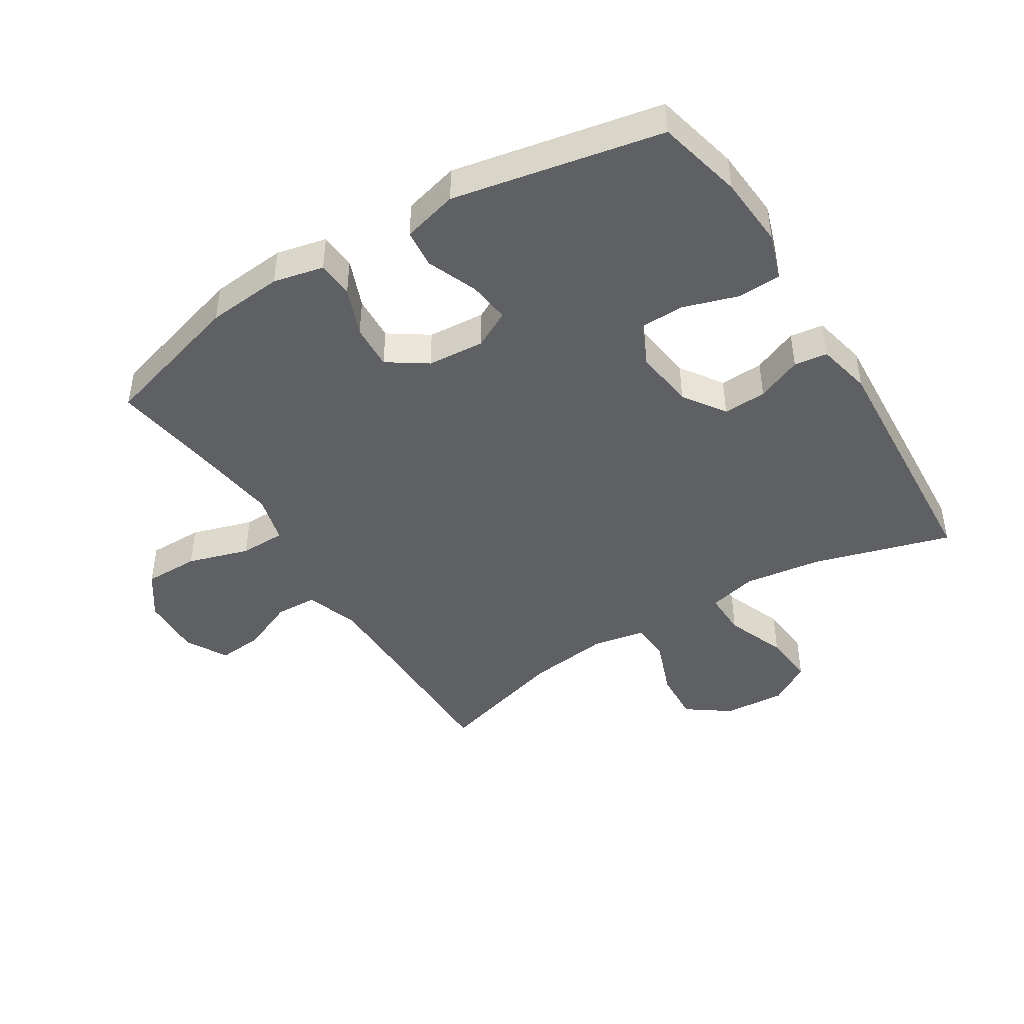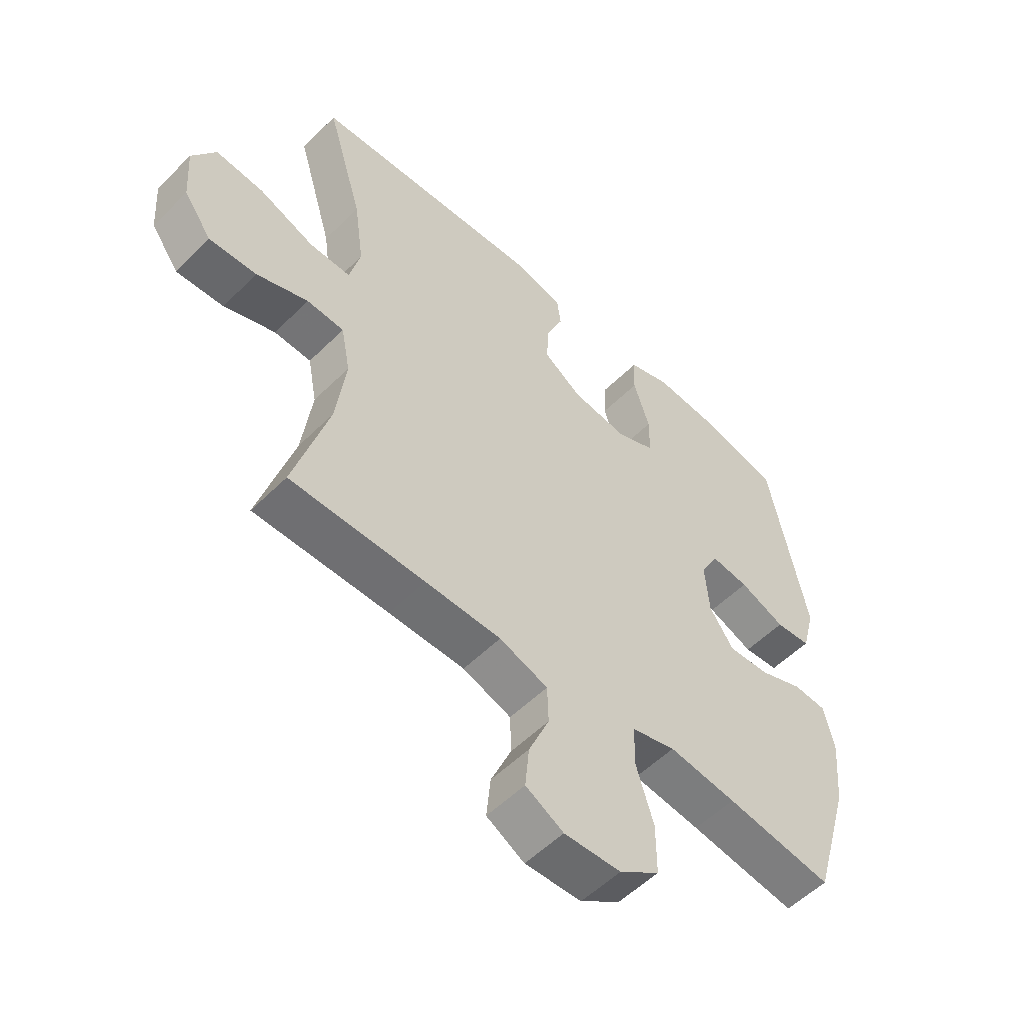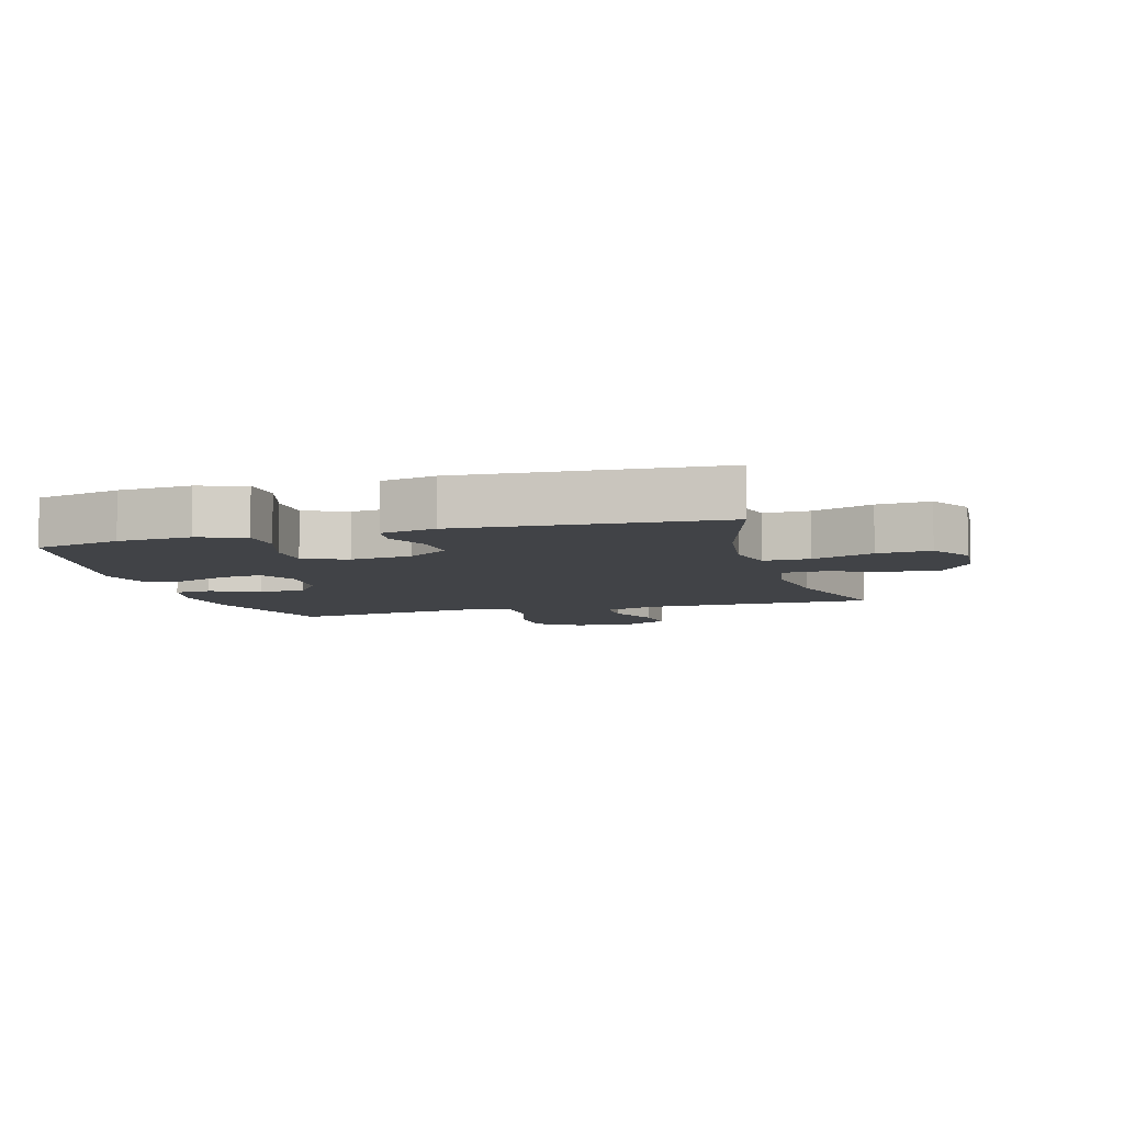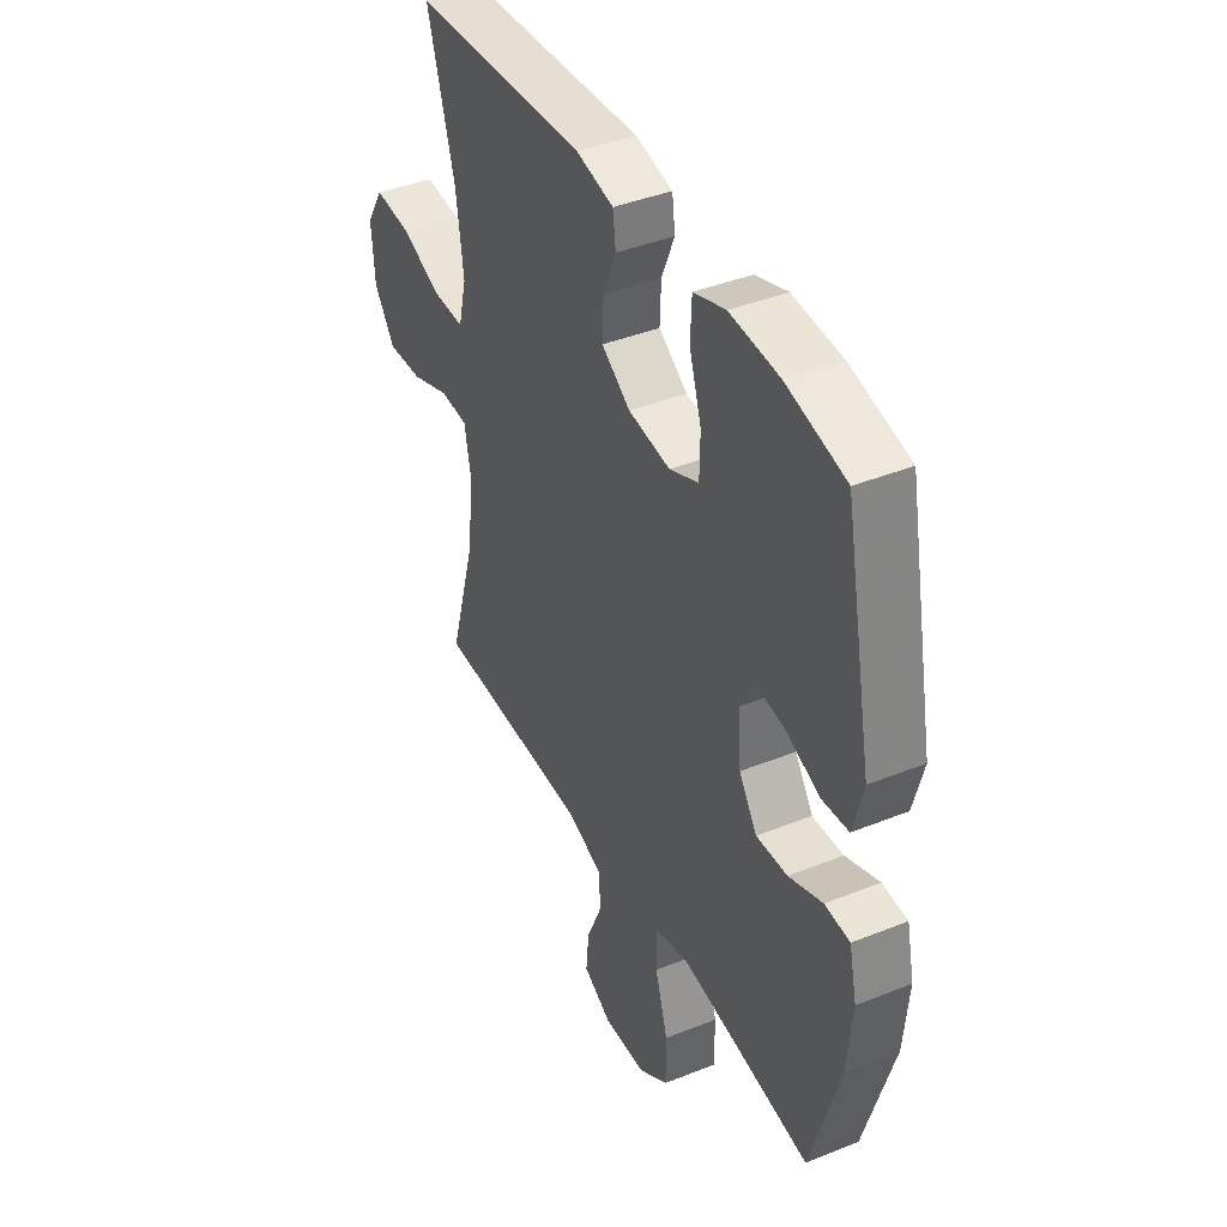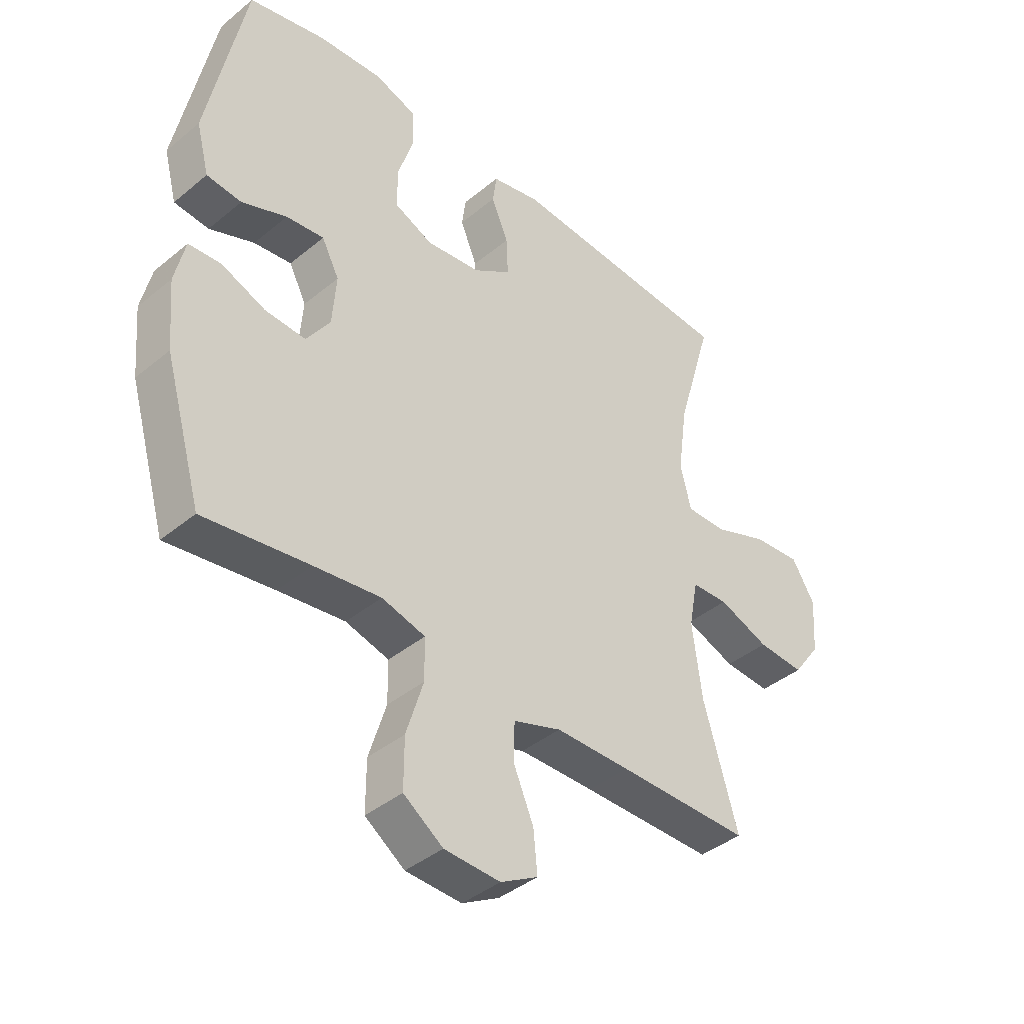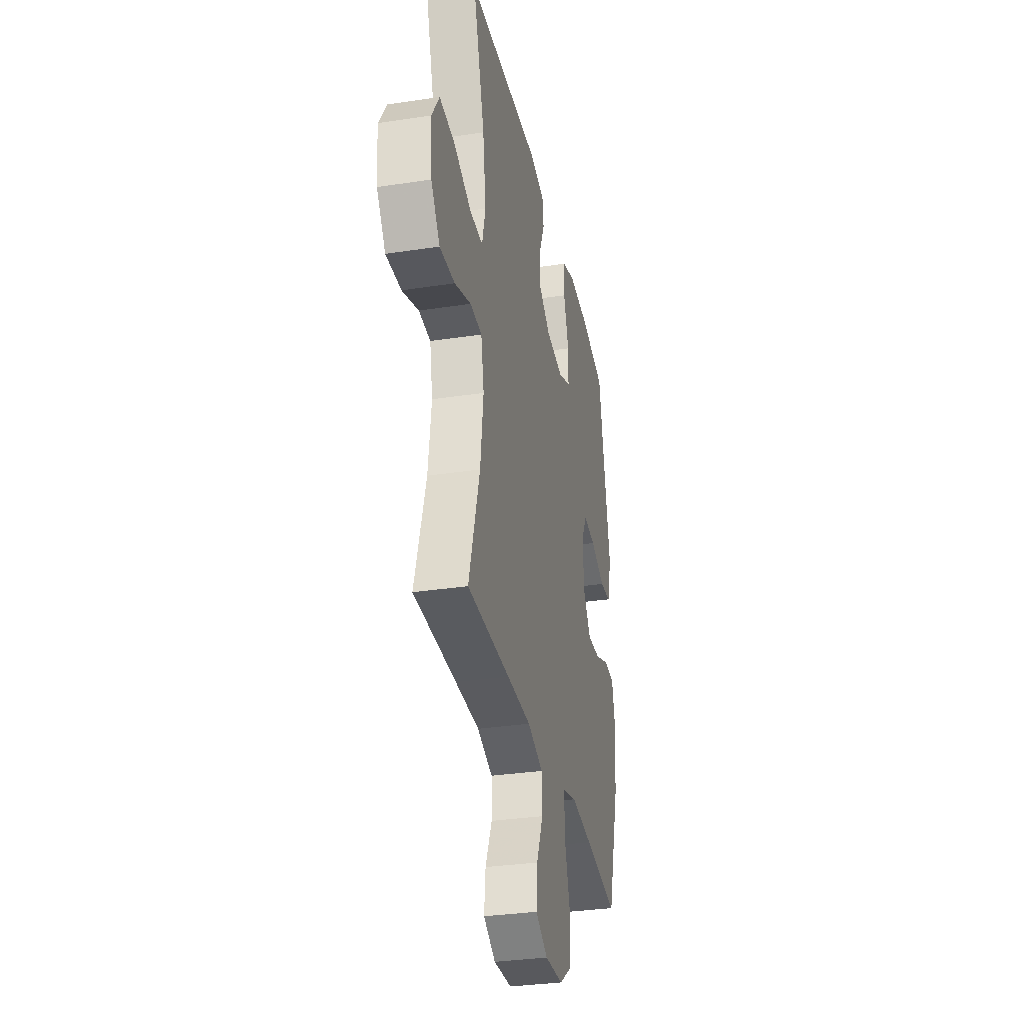
<metadata>
{"format":"obj","ext":"obj","renderer":"f3d","projection":"perspective","resolution":1024,"background":"white","views":[{"elev":-44.3,"azim":-58.0,"up":"+Y"},{"elev":-54.7,"azim":136.2,"up":"+Z"},{"elev":-7.1,"azim":16.0,"up":"+Y"},{"elev":41.2,"azim":-116.0,"up":"+Z"},{"elev":-40.7,"azim":-44.9,"up":"+Z"},{"elev":-32.4,"azim":102.0,"up":"+Z"}]}
</metadata>
<code>
v -0.5 0.07 0.5
v -0.364 0.07 0.532
v -0.249 0.07 0.54
v -0.175 0.07 0.515
v -0.172 0.07 0.447
v -0.2 0.07 0.359
v -0.199 0.07 0.287
v -0.131 0.07 0.257
v -0.034 0.07 0.269
v 0.033 0.07 0.314
v 0.03 0.07 0.383
v 0 0.07 0.455
v 0.007 0.07 0.508
v 0.094 0.07 0.527
v 0.5 0.07 0.5
v 0.436 0.07 0.281
v 0.419 0.07 0.157
v 0.438 0.07 0.079
v 0.51 0.07 0.08
v 0.607 0.07 0.117
v 0.691 0.07 0.124
v 0.732 0.07 0.057
v 0.725 0.07 -0.042
v 0.676 0.07 -0.11
v 0.593 0.07 -0.105
v 0.503 0.07 -0.071
v 0.438 0.07 -0.074
v 0.422 0.07 -0.158
v 0.439 0.07 -0.29
v 0.5 0.07 -0.5
v 0.265 0.07 -0.5
v 0.132 0.07 -0.501
v 0.047 0.07 -0.53
v 0.045 0.07 -0.597
v 0.081 0.07 -0.681
v 0.088 0.07 -0.754
v 0.022 0.07 -0.791
v -0.077 0.07 -0.787
v -0.147 0.07 -0.738
v -0.147 0.07 -0.65
v -0.117 0.07 -0.552
v -0.118 0.07 -0.479
v -0.195 0.07 -0.458
v -0.313 0.07 -0.473
v -0.5 0.07 -0.5
v -0.567 0.07 -0.269
v -0.578 0.07 -0.148
v -0.56 0.07 -0.068
v -0.502 0.07 -0.064
v -0.424 0.07 -0.095
v -0.352 0.07 -0.099
v -0.31 0.07 -0.037
v -0.303 0.07 0.054
v -0.334 0.07 0.114
v -0.401 0.07 0.106
v -0.481 0.07 0.074
v -0.543 0.07 0.08
v -0.566 0.07 0.168
v -0.5 0 0.5
v -0.364 0 0.532
v -0.249 0 0.54
v -0.175 0 0.515
v -0.172 0 0.447
v -0.2 0 0.359
v -0.199 0 0.287
v -0.131 0 0.257
v -0.034 0 0.269
v 0.033 0 0.314
v 0.03 0 0.383
v 0 0 0.455
v 0.007 0 0.508
v 0.094 0 0.527
v 0.5 0 0.5
v 0.436 0 0.281
v 0.419 0 0.157
v 0.438 0 0.079
v 0.51 0 0.08
v 0.607 0 0.117
v 0.691 0 0.124
v 0.732 0 0.057
v 0.725 0 -0.042
v 0.676 0 -0.11
v 0.593 0 -0.105
v 0.503 0 -0.071
v 0.438 0 -0.074
v 0.422 0 -0.158
v 0.439 0 -0.29
v 0.5 0 -0.5
v 0.265 0 -0.5
v 0.132 0 -0.501
v 0.047 0 -0.53
v 0.045 0 -0.597
v 0.081 0 -0.681
v 0.088 0 -0.754
v 0.022 0 -0.791
v -0.077 0 -0.787
v -0.147 0 -0.738
v -0.147 0 -0.65
v -0.117 0 -0.552
v -0.118 0 -0.479
v -0.195 0 -0.458
v -0.313 0 -0.473
v -0.5 0 -0.5
v -0.567 0 -0.269
v -0.578 0 -0.148
v -0.56 0 -0.068
v -0.502 0 -0.064
v -0.424 0 -0.095
v -0.352 0 -0.099
v -0.31 0 -0.037
v -0.303 0 0.054
v -0.334 0 0.114
v -0.401 0 0.106
v -0.481 0 0.074
v -0.543 0 0.08
v -0.566 0 0.168
f 4 5 6
f 3 4 6
f 2 3 6
f 1 2 6
f 58 1 6
f 57 58 6
f 56 57 6
f 55 56 6
f 54 55 6 7
f 53 54 7 8
f 52 53 8 9
f 51 52 9 10
f 48 49 50
f 47 48 50
f 46 47 50
f 45 46 50
f 44 45 50
f 43 44 50 51
f 42 43 51 10
f 39 40 41
f 38 39 41
f 37 38 41
f 36 37 41
f 35 36 41
f 34 35 41
f 41 42 10
f 34 41 10
f 33 34 10
f 29 30 31
f 28 29 31 32
f 32 33 10
f 28 32 10
f 27 28 10
f 24 25 26
f 23 24 26
f 22 23 26
f 21 22 26
f 20 21 26
f 19 20 26
f 18 19 26 27
f 14 15 16
f 13 14 16
f 12 13 16
f 11 12 16
f 11 16 17
f 17 18 27
f 11 17 27
f 10 11 27
f 64 63 62
f 64 62 61
f 64 61 60
f 64 60 59
f 64 59 116
f 64 116 115
f 64 115 114
f 64 114 113
f 65 64 113 112
f 66 65 112 111
f 67 66 111 110
f 68 67 110 109
f 108 107 106
f 108 106 105
f 108 105 104
f 108 104 103
f 108 103 102
f 109 108 102 101
f 68 109 101 100
f 99 98 97
f 99 97 96
f 99 96 95
f 99 95 94
f 99 94 93
f 99 93 92
f 68 100 99
f 68 99 92
f 68 92 91
f 89 88 87
f 90 89 87 86
f 68 91 90
f 68 90 86
f 68 86 85
f 84 83 82
f 84 82 81
f 84 81 80
f 84 80 79
f 84 79 78
f 84 78 77
f 85 84 77 76
f 74 73 72
f 74 72 71
f 74 71 70
f 74 70 69
f 75 74 69
f 85 76 75
f 85 75 69
f 85 69 68
f 1 59 60 2
f 2 60 61 3
f 3 61 62 4
f 4 62 63 5
f 5 63 64 6
f 6 64 65 7
f 7 65 66 8
f 8 66 67 9
f 9 67 68 10
f 10 68 69 11
f 11 69 70 12
f 12 70 71 13
f 13 71 72 14
f 14 72 73 15
f 15 73 74 16
f 16 74 75 17
f 17 75 76 18
f 18 76 77 19
f 19 77 78 20
f 20 78 79 21
f 21 79 80 22
f 22 80 81 23
f 23 81 82 24
f 24 82 83 25
f 25 83 84 26
f 26 84 85 27
f 27 85 86 28
f 28 86 87 29
f 29 87 88 30
f 30 88 89 31
f 31 89 90 32
f 32 90 91 33
f 33 91 92 34
f 34 92 93 35
f 35 93 94 36
f 36 94 95 37
f 37 95 96 38
f 38 96 97 39
f 39 97 98 40
f 40 98 99 41
f 41 99 100 42
f 42 100 101 43
f 43 101 102 44
f 44 102 103 45
f 45 103 104 46
f 46 104 105 47
f 47 105 106 48
f 48 106 107 49
f 49 107 108 50
f 50 108 109 51
f 51 109 110 52
f 52 110 111 53
f 53 111 112 54
f 54 112 113 55
f 55 113 114 56
f 56 114 115 57
f 57 115 116 58
f 58 116 59 1

</code>
